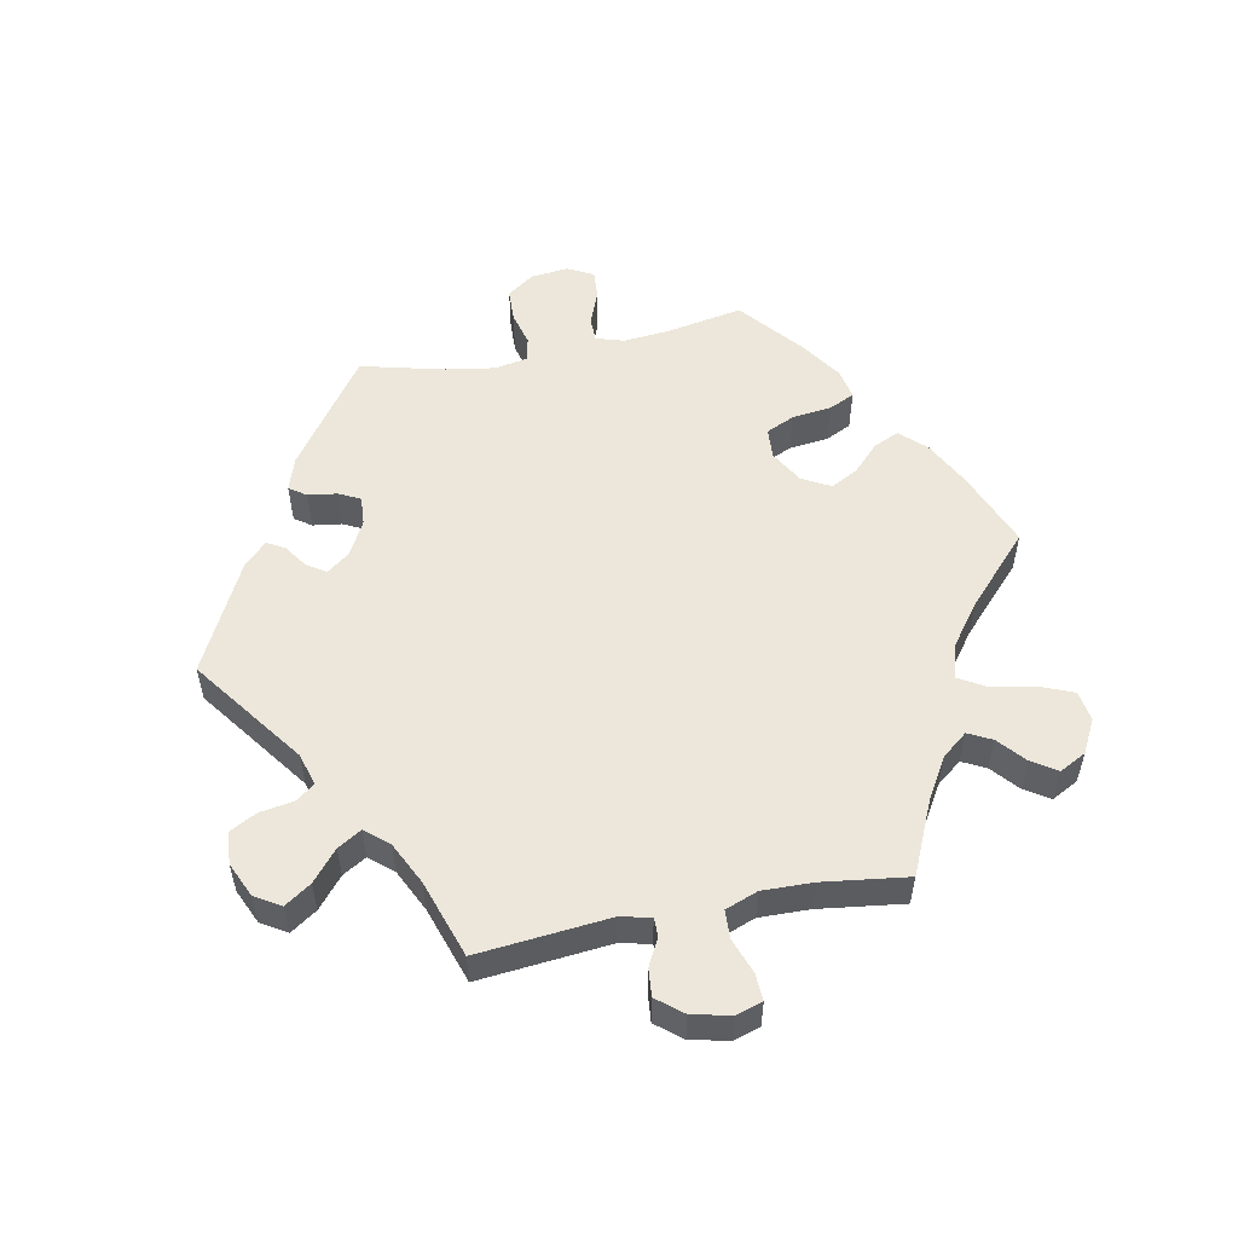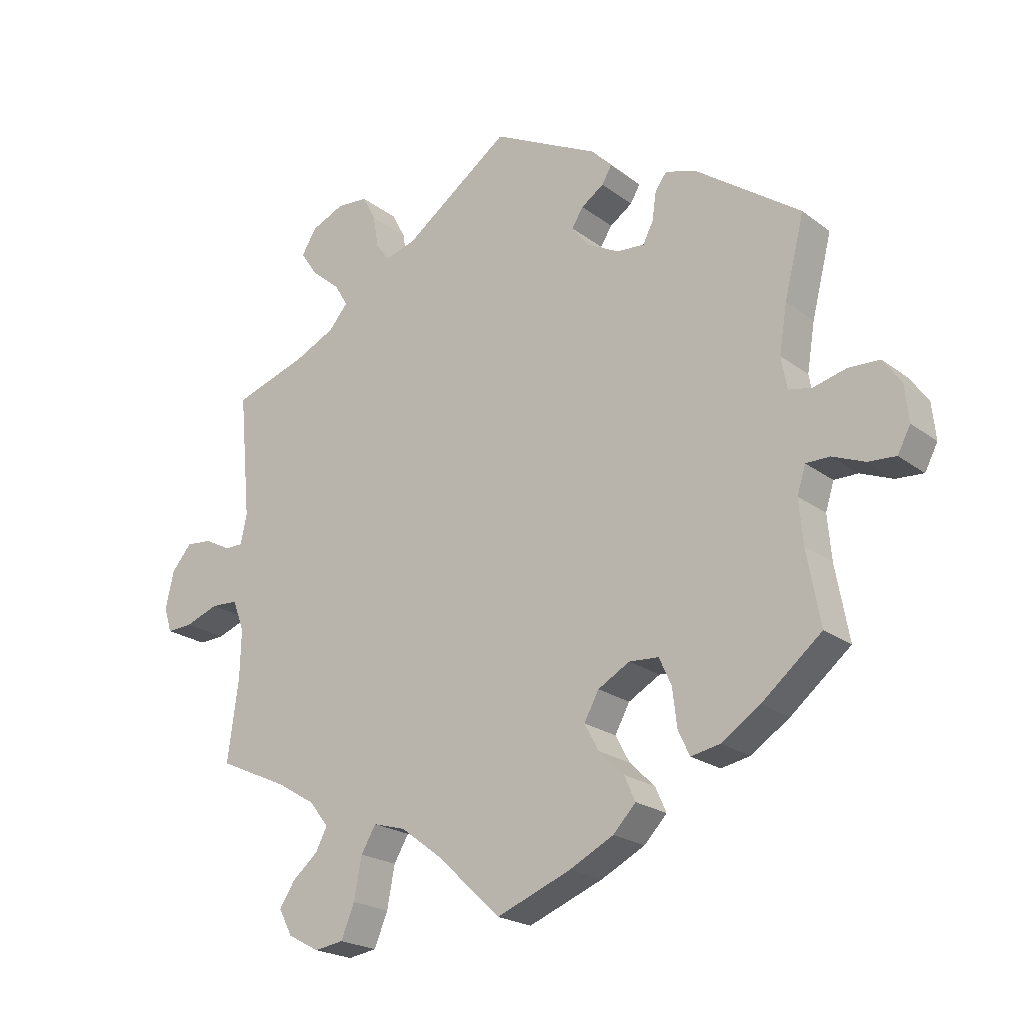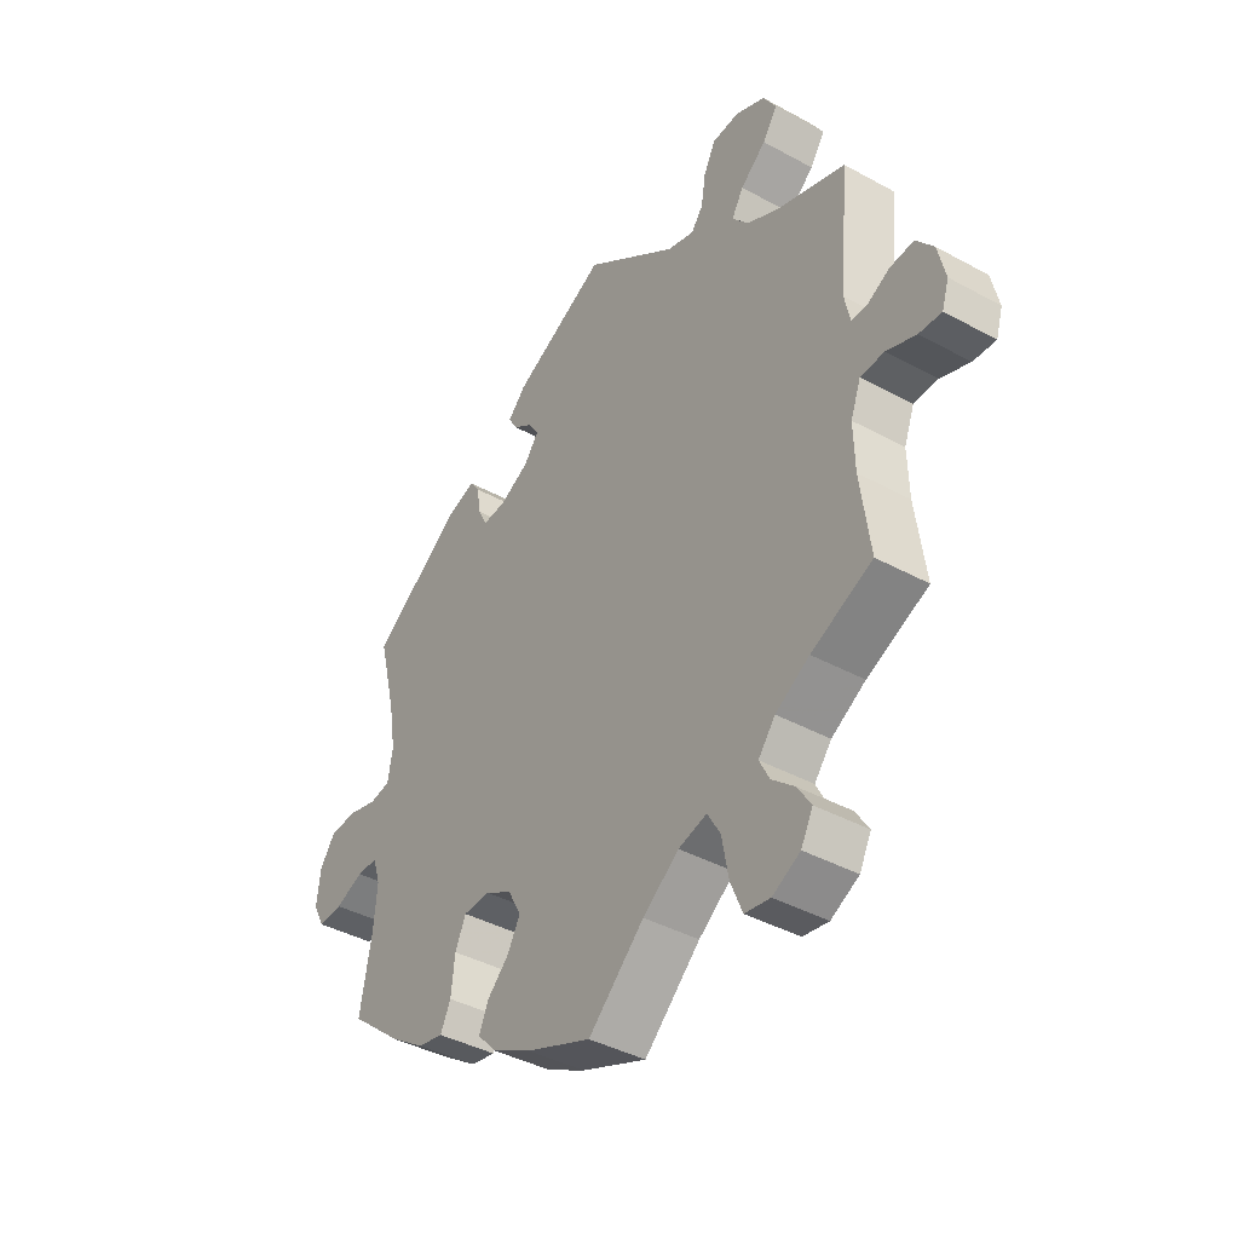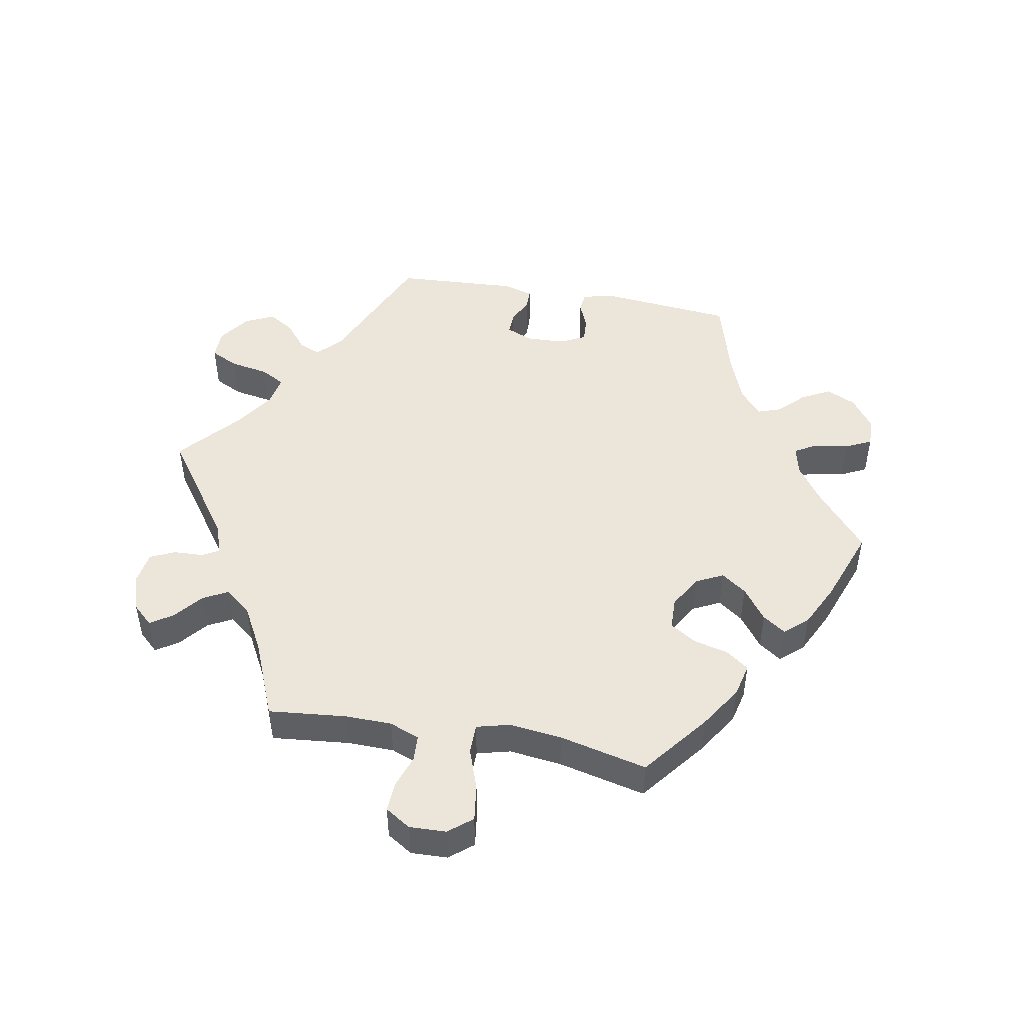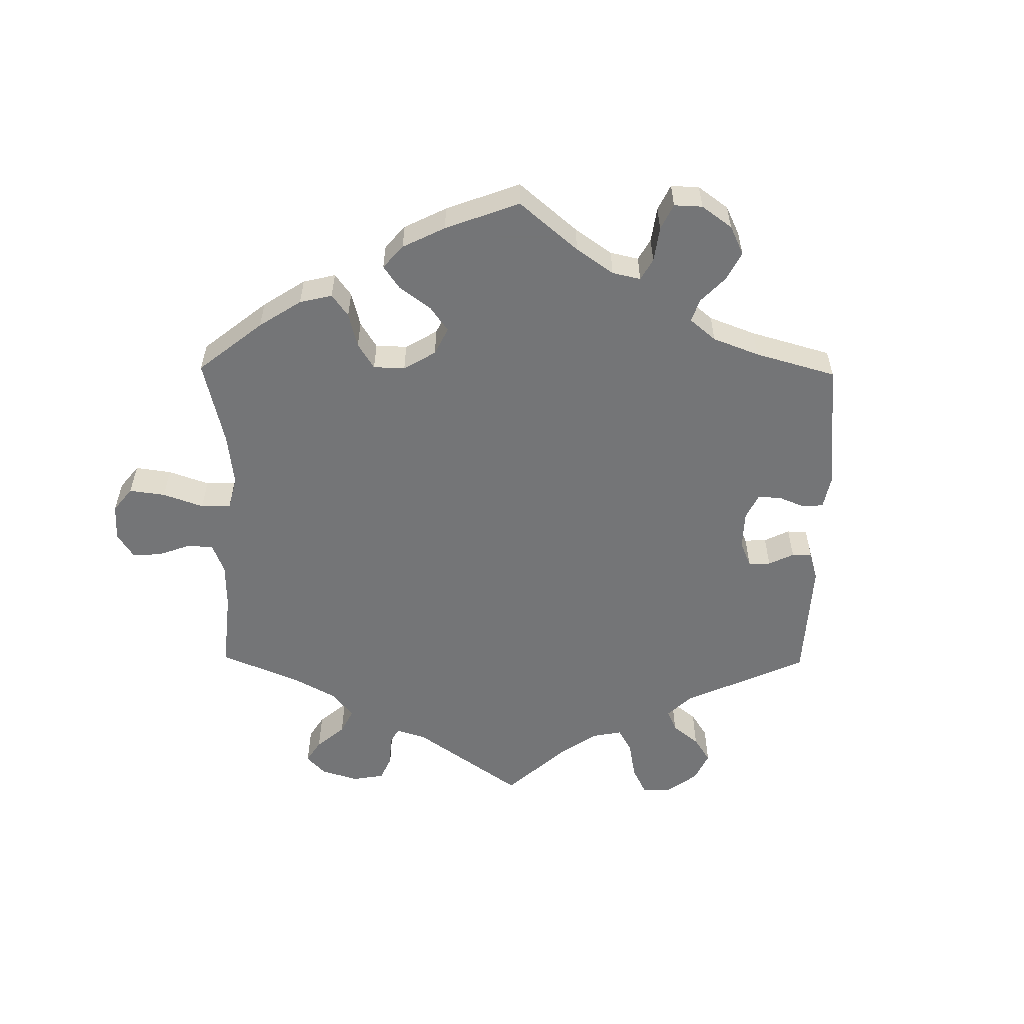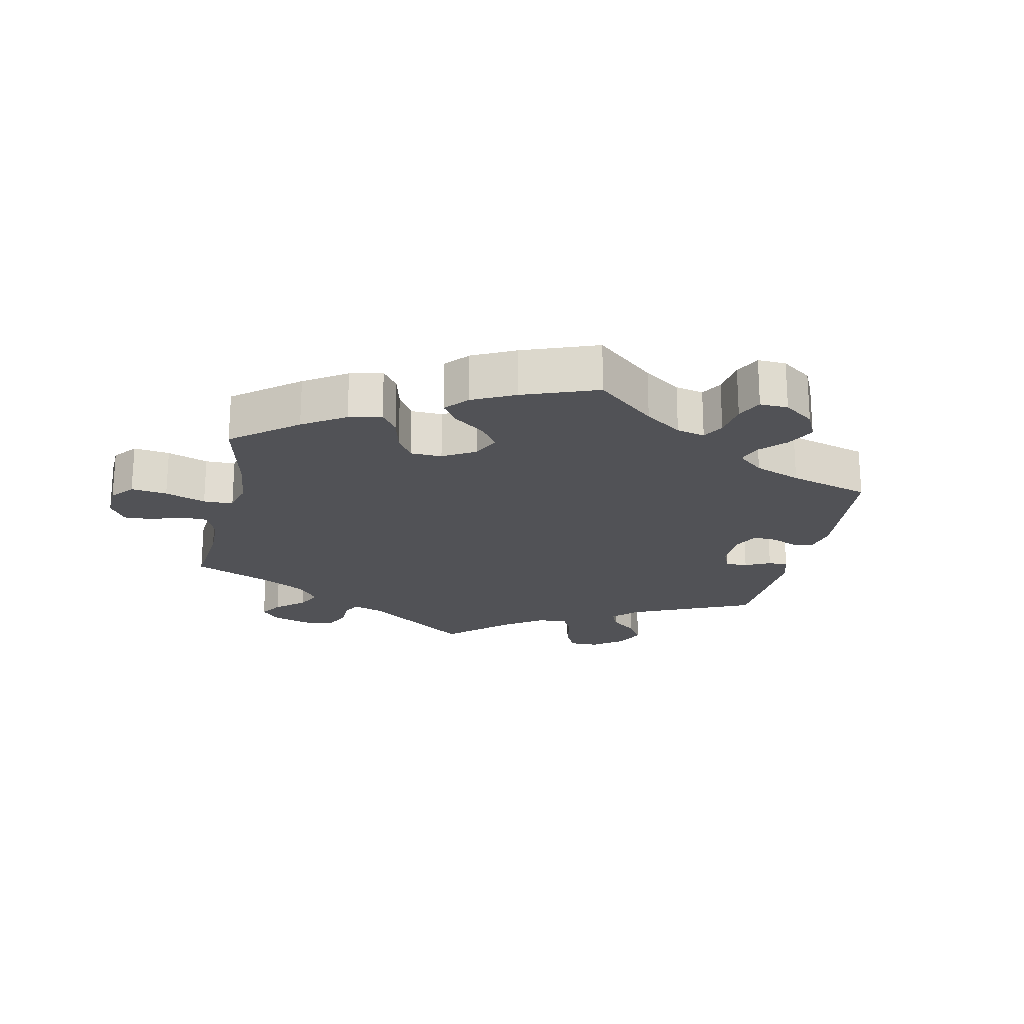
<metadata>
{"format":"obj","ext":"obj","renderer":"f3d","projection":"perspective","resolution":1024,"background":"white","views":[{"elev":54.1,"azim":78.7,"up":"+Y"},{"elev":-21.4,"azim":-142.6,"up":"+Z"},{"elev":-40.3,"azim":56.0,"up":"+Z"},{"elev":48.3,"azim":160.2,"up":"+Y"},{"elev":-56.4,"azim":-120.7,"up":"+Y"},{"elev":-21.2,"azim":-132.3,"up":"+Y"}]}
</metadata>
<code>
v -0.338 0.07 0.404
v -0.289 0.07 0.42
v -0.271 0.07 0.395
v -0.265 0.07 0.352
v -0.249 0.07 0.32
v -0.206 0.07 0.323
v -0.155 0.07 0.35
v -0.129 0.07 0.384
v -0.147 0.07 0.412
v -0.182 0.07 0.436
v -0.197 0.07 0.462
v -0.165 0.07 0.495
v 0 0.07 0.578
v 0.165 0.07 0.458
v 0.213 0.07 0.444
v 0.234 0.07 0.472
v 0.242 0.07 0.522
v 0.263 0.07 0.562
v 0.311 0.07 0.566
v 0.363 0.07 0.543
v 0.386 0.07 0.505
v 0.36 0.07 0.466
v 0.315 0.07 0.428
v 0.294 0.07 0.393
v 0.324 0.07 0.358
v 0.386 0.07 0.328
v 0.501 0.07 0.29
v 0.483 0.07 0.096
v 0.493 0.07 0.05
v 0.521 0.07 0.05
v 0.561 0.07 0.071
v 0.602 0.07 0.075
v 0.633 0.07 0.037
v 0.646 0.07 -0.02
v 0.634 0.07 -0.059
v 0.594 0.07 -0.057
v 0.542 0.07 -0.038
v 0.5 0.07 -0.04
v 0.482 0.07 -0.088
v 0.484 0.07 -0.163
v 0.501 0.07 -0.289
v 0.393 0.07 -0.338
v 0.333 0.07 -0.374
v 0.303 0.07 -0.412
v 0.321 0.07 -0.447
v 0.361 0.07 -0.481
v 0.385 0.07 -0.518
v 0.364 0.07 -0.558
v 0.315 0.07 -0.584
v 0.27 0.07 -0.577
v 0.249 0.07 -0.526
v 0.237 0.07 -0.462
v 0.214 0.07 -0.423
v 0.164 0.07 -0.437
v 0.1 0.07 -0.485
v 0.001 0.07 -0.578
v -0.115 0.07 -0.532
v -0.183 0.07 -0.497
v -0.218 0.07 -0.46
v -0.201 0.07 -0.422
v -0.162 0.07 -0.384
v -0.14 0.07 -0.343
v -0.163 0.07 -0.301
v -0.212 0.07 -0.273
v -0.258 0.07 -0.276
v -0.277 0.07 -0.318
v -0.284 0.07 -0.377
v -0.302 0.07 -0.415
v -0.347 0.07 -0.406
v -0.407 0.07 -0.366
v -0.5 0.07 -0.289
v -0.479 0.07 -0.175
v -0.473 0.07 -0.107
v -0.486 0.07 -0.065
v -0.523 0.07 -0.065
v -0.573 0.07 -0.085
v -0.616 0.07 -0.088
v -0.636 0.07 -0.05
v -0.63 0.07 0.006
v -0.602 0.07 0.046
v -0.553 0.07 0.048
v -0.502 0.07 0.035
v -0.466 0.07 0.042
v -0.457 0.07 0.092
v -0.469 0.07 0.166
v -0.5 0.07 0.289
v -0.338 0 0.404
v -0.289 0 0.42
v -0.271 0 0.395
v -0.265 0 0.352
v -0.249 0 0.32
v -0.206 0 0.323
v -0.155 0 0.35
v -0.129 0 0.384
v -0.147 0 0.412
v -0.182 0 0.436
v -0.197 0 0.462
v -0.165 0 0.495
v 0 0 0.578
v 0.165 0 0.458
v 0.213 0 0.444
v 0.234 0 0.472
v 0.242 0 0.522
v 0.263 0 0.562
v 0.311 0 0.566
v 0.363 0 0.543
v 0.386 0 0.505
v 0.36 0 0.466
v 0.315 0 0.428
v 0.294 0 0.393
v 0.324 0 0.358
v 0.386 0 0.328
v 0.501 0 0.29
v 0.483 0 0.096
v 0.493 0 0.05
v 0.521 0 0.05
v 0.561 0 0.071
v 0.602 0 0.075
v 0.633 0 0.037
v 0.646 0 -0.02
v 0.634 0 -0.059
v 0.594 0 -0.057
v 0.542 0 -0.038
v 0.5 0 -0.04
v 0.482 0 -0.088
v 0.484 0 -0.163
v 0.501 0 -0.289
v 0.393 0 -0.338
v 0.333 0 -0.374
v 0.303 0 -0.412
v 0.321 0 -0.447
v 0.361 0 -0.481
v 0.385 0 -0.518
v 0.364 0 -0.558
v 0.315 0 -0.584
v 0.27 0 -0.577
v 0.249 0 -0.526
v 0.237 0 -0.462
v 0.214 0 -0.423
v 0.164 0 -0.437
v 0.1 0 -0.485
v 0.001 0 -0.578
v -0.115 0 -0.532
v -0.183 0 -0.497
v -0.218 0 -0.46
v -0.201 0 -0.422
v -0.162 0 -0.384
v -0.14 0 -0.343
v -0.163 0 -0.301
v -0.212 0 -0.273
v -0.258 0 -0.276
v -0.277 0 -0.318
v -0.284 0 -0.377
v -0.302 0 -0.415
v -0.347 0 -0.406
v -0.407 0 -0.366
v -0.5 0 -0.289
v -0.479 0 -0.175
v -0.473 0 -0.107
v -0.486 0 -0.065
v -0.523 0 -0.065
v -0.573 0 -0.085
v -0.616 0 -0.088
v -0.636 0 -0.05
v -0.63 0 0.006
v -0.602 0 0.046
v -0.553 0 0.048
v -0.502 0 0.035
v -0.466 0 0.042
v -0.457 0 0.092
v -0.469 0 0.166
v -0.5 0 0.289
f 85 86 1 2
f 84 85 2 3
f 83 84 3 4
f 79 80 81 82
f 79 82 83
f 78 79 83
f 75 76 77 78
f 74 75 78 83
f 73 74 83 4
f 69 70 71 72
f 66 67 68 69
f 65 66 69 72
f 64 65 72 73
f 58 59 60 61
f 58 61 62
f 55 56 57 58
f 54 55 58 62
f 53 54 62 63
f 49 50 51 52
f 49 52 53
f 48 49 53
f 45 46 47 48
f 44 45 48 53
f 43 44 53 63
f 40 41 42
f 39 40 42 43
f 38 39 43 63
f 34 35 36 37
f 34 37 38
f 33 34 38
f 30 31 32 33
f 29 30 33 38
f 28 29 38 63
f 26 27 28 63
f 20 21 22 23
f 20 23 24
f 19 20 24
f 16 17 18 19
f 15 16 19 24
f 14 15 24 25
f 12 13 14
f 9 10 11 12
f 8 9 12 14
f 7 8 14 25
f 64 73 4 5
f 63 64 5 6
f 25 26 63
f 6 7 25 63
f 88 87 172 171
f 89 88 171 170
f 90 89 170 169
f 168 167 166 165
f 169 168 165
f 169 165 164
f 164 163 162 161
f 169 164 161 160
f 90 169 160 159
f 158 157 156 155
f 155 154 153 152
f 158 155 152 151
f 159 158 151 150
f 147 146 145 144
f 148 147 144
f 144 143 142 141
f 148 144 141 140
f 149 148 140 139
f 138 137 136 135
f 139 138 135
f 139 135 134
f 134 133 132 131
f 139 134 131 130
f 149 139 130 129
f 128 127 126
f 129 128 126 125
f 149 129 125 124
f 123 122 121 120
f 124 123 120
f 124 120 119
f 119 118 117 116
f 124 119 116 115
f 149 124 115 114
f 149 114 113 112
f 109 108 107 106
f 110 109 106
f 110 106 105
f 105 104 103 102
f 110 105 102 101
f 111 110 101 100
f 100 99 98
f 98 97 96 95
f 100 98 95 94
f 111 100 94 93
f 91 90 159 150
f 92 91 150 149
f 149 112 111
f 149 111 93 92
f 1 87 88 2
f 2 88 89 3
f 3 89 90 4
f 4 90 91 5
f 5 91 92 6
f 6 92 93 7
f 7 93 94 8
f 8 94 95 9
f 9 95 96 10
f 10 96 97 11
f 11 97 98 12
f 12 98 99 13
f 13 99 100 14
f 14 100 101 15
f 15 101 102 16
f 16 102 103 17
f 17 103 104 18
f 18 104 105 19
f 19 105 106 20
f 20 106 107 21
f 21 107 108 22
f 22 108 109 23
f 23 109 110 24
f 24 110 111 25
f 25 111 112 26
f 26 112 113 27
f 27 113 114 28
f 28 114 115 29
f 29 115 116 30
f 30 116 117 31
f 31 117 118 32
f 32 118 119 33
f 33 119 120 34
f 34 120 121 35
f 35 121 122 36
f 36 122 123 37
f 37 123 124 38
f 38 124 125 39
f 39 125 126 40
f 40 126 127 41
f 41 127 128 42
f 42 128 129 43
f 43 129 130 44
f 44 130 131 45
f 45 131 132 46
f 46 132 133 47
f 47 133 134 48
f 48 134 135 49
f 49 135 136 50
f 50 136 137 51
f 51 137 138 52
f 52 138 139 53
f 53 139 140 54
f 54 140 141 55
f 55 141 142 56
f 56 142 143 57
f 57 143 144 58
f 58 144 145 59
f 59 145 146 60
f 60 146 147 61
f 61 147 148 62
f 62 148 149 63
f 63 149 150 64
f 64 150 151 65
f 65 151 152 66
f 66 152 153 67
f 67 153 154 68
f 68 154 155 69
f 69 155 156 70
f 70 156 157 71
f 71 157 158 72
f 72 158 159 73
f 73 159 160 74
f 74 160 161 75
f 75 161 162 76
f 76 162 163 77
f 77 163 164 78
f 78 164 165 79
f 79 165 166 80
f 80 166 167 81
f 81 167 168 82
f 82 168 169 83
f 83 169 170 84
f 84 170 171 85
f 85 171 172 86
f 86 172 87 1

</code>
